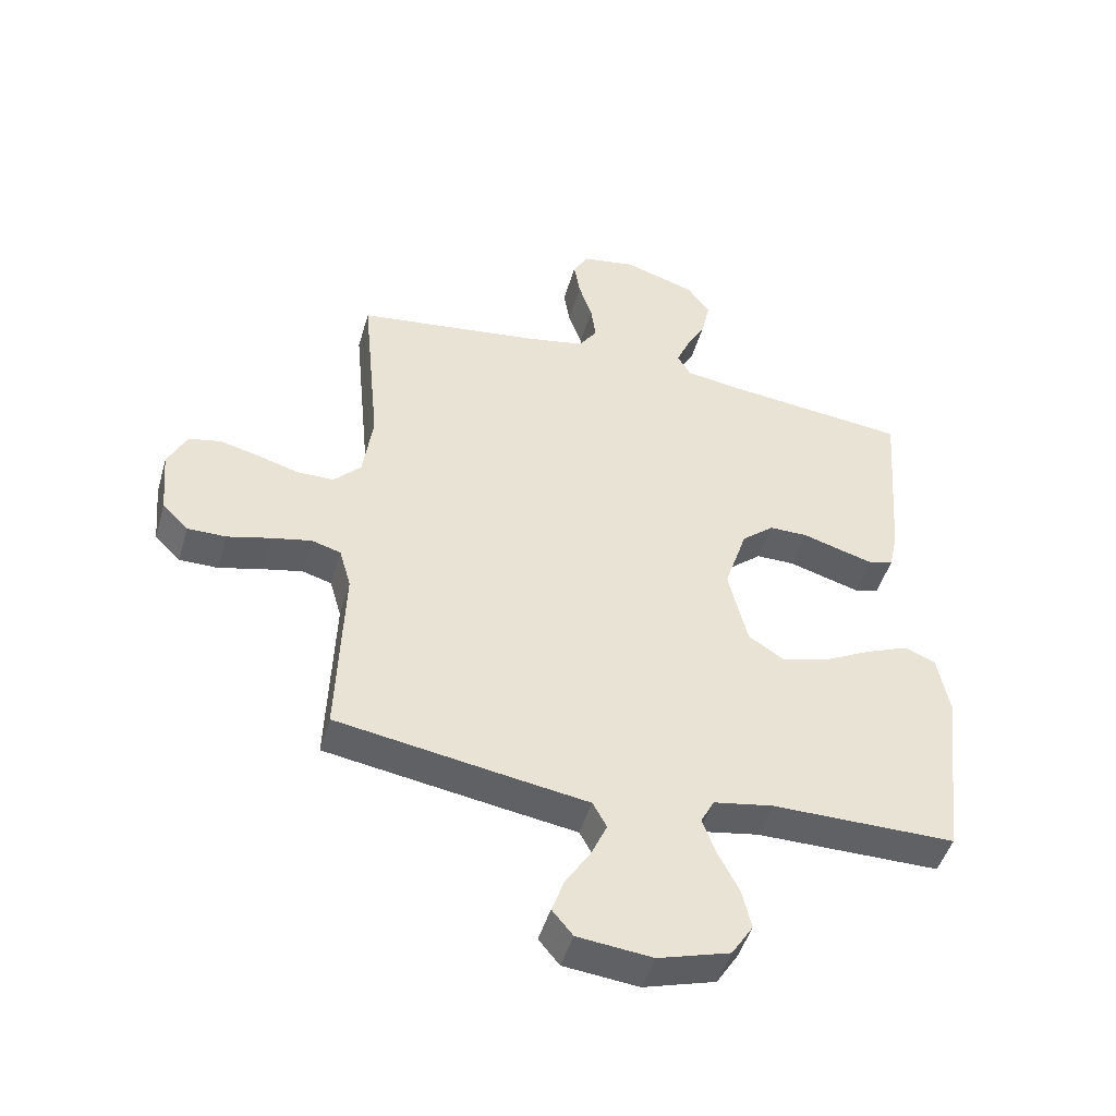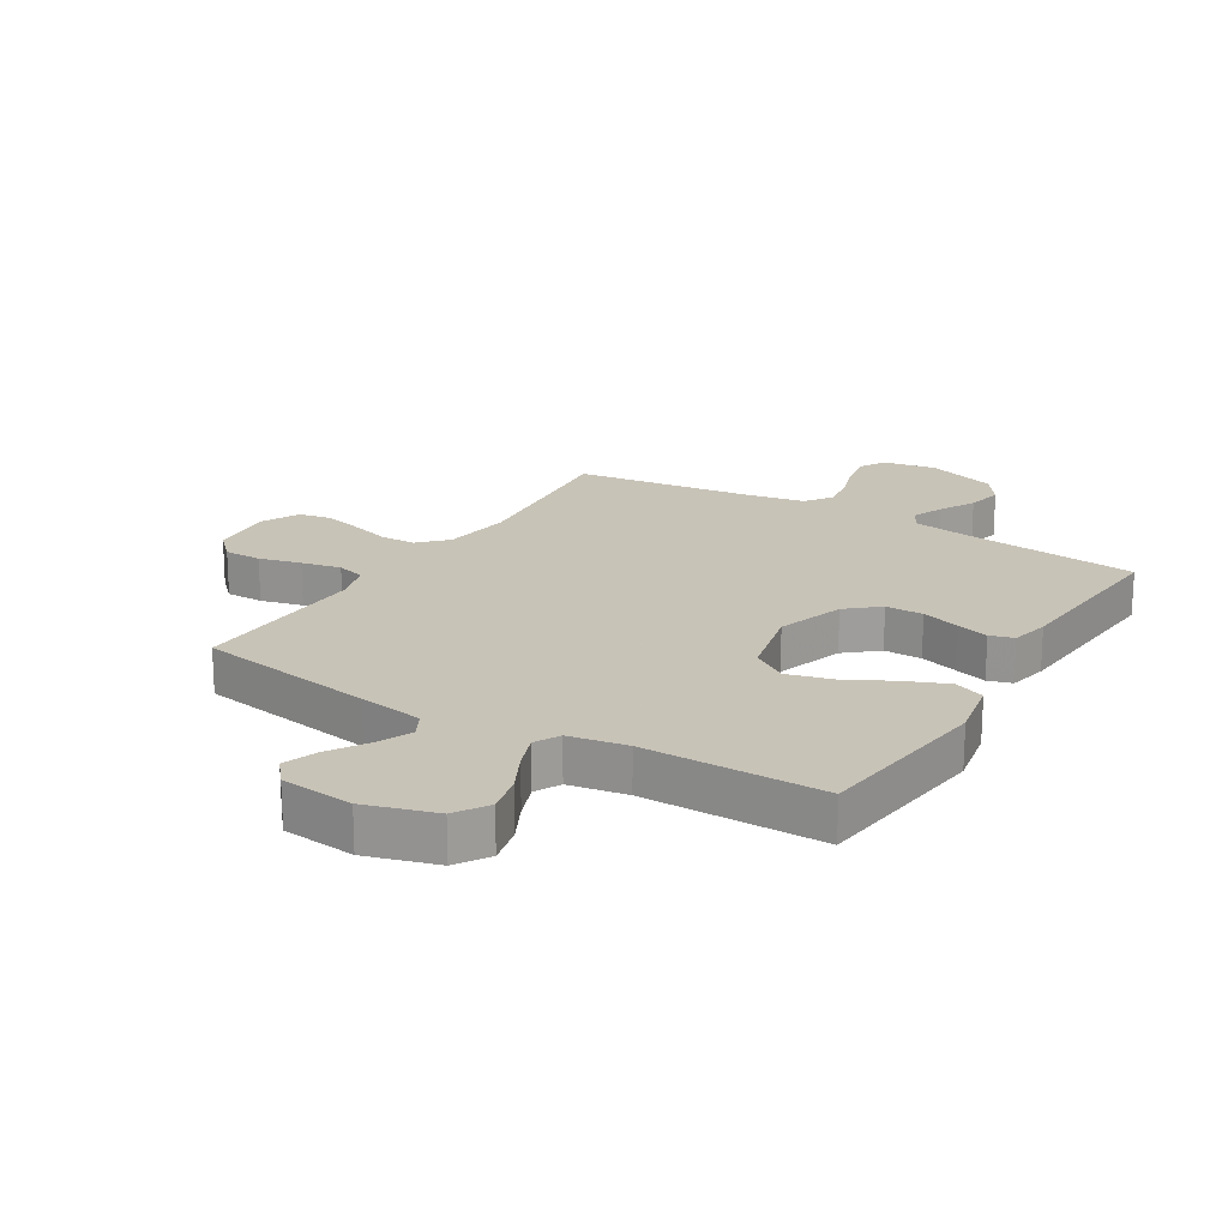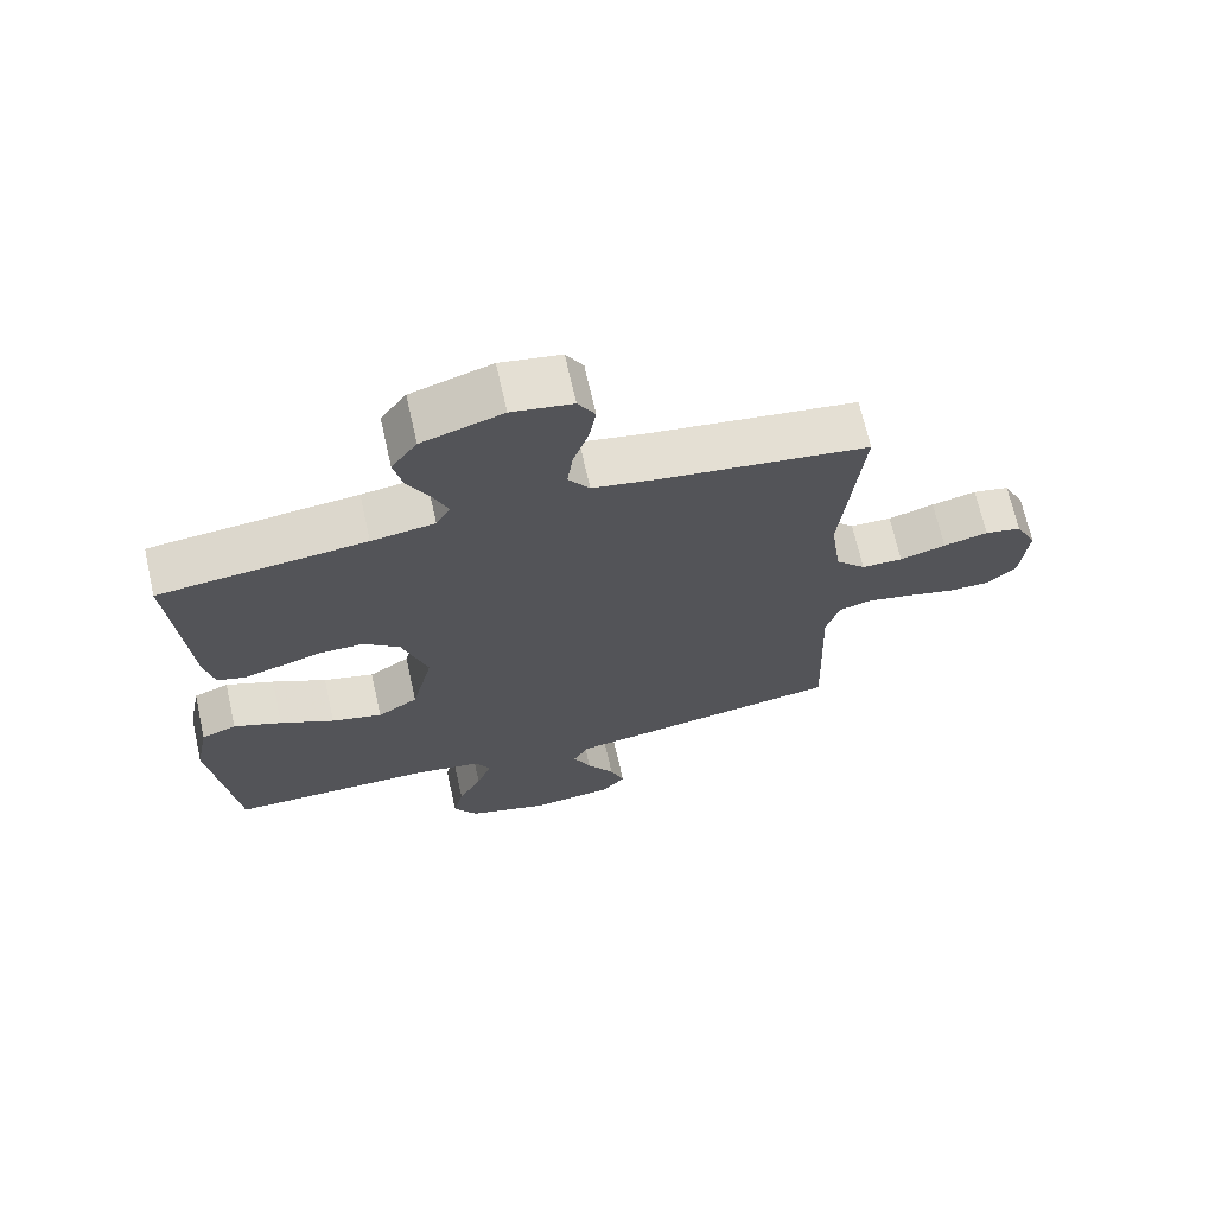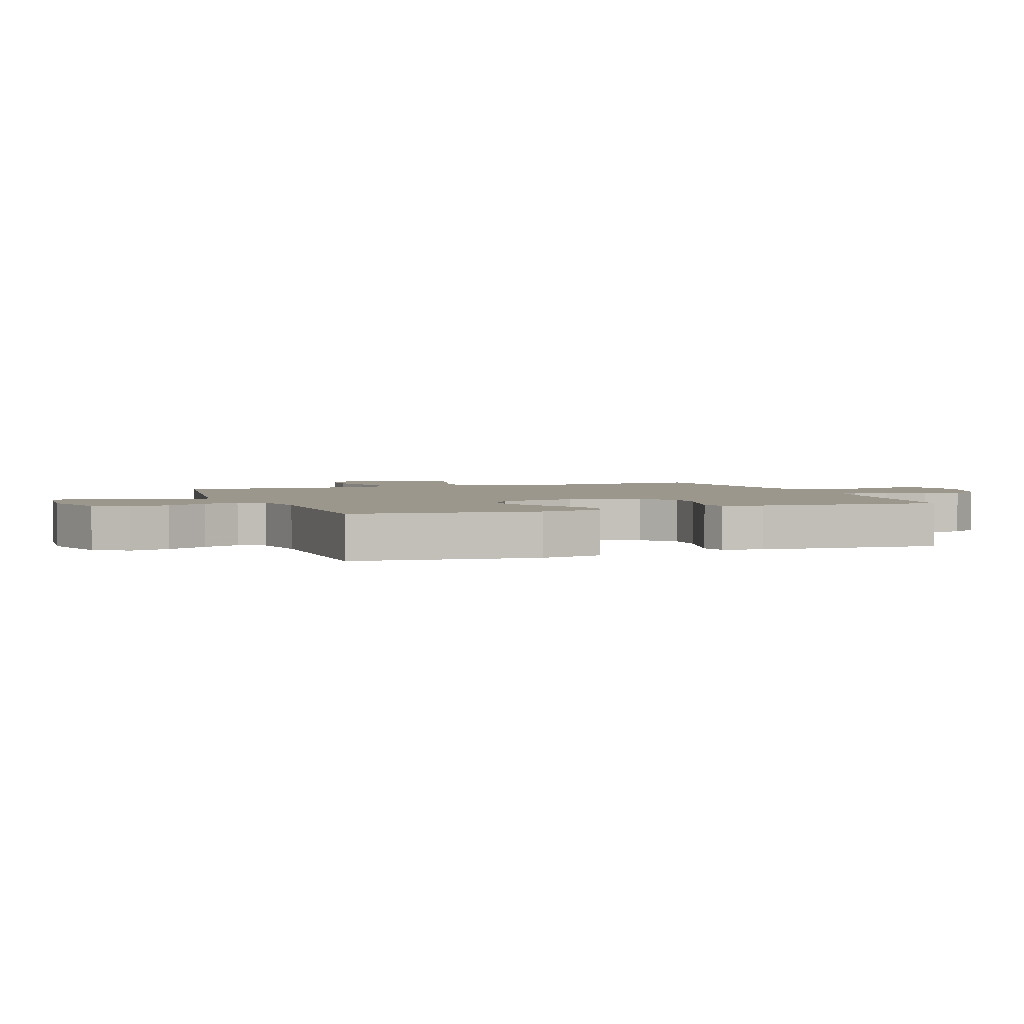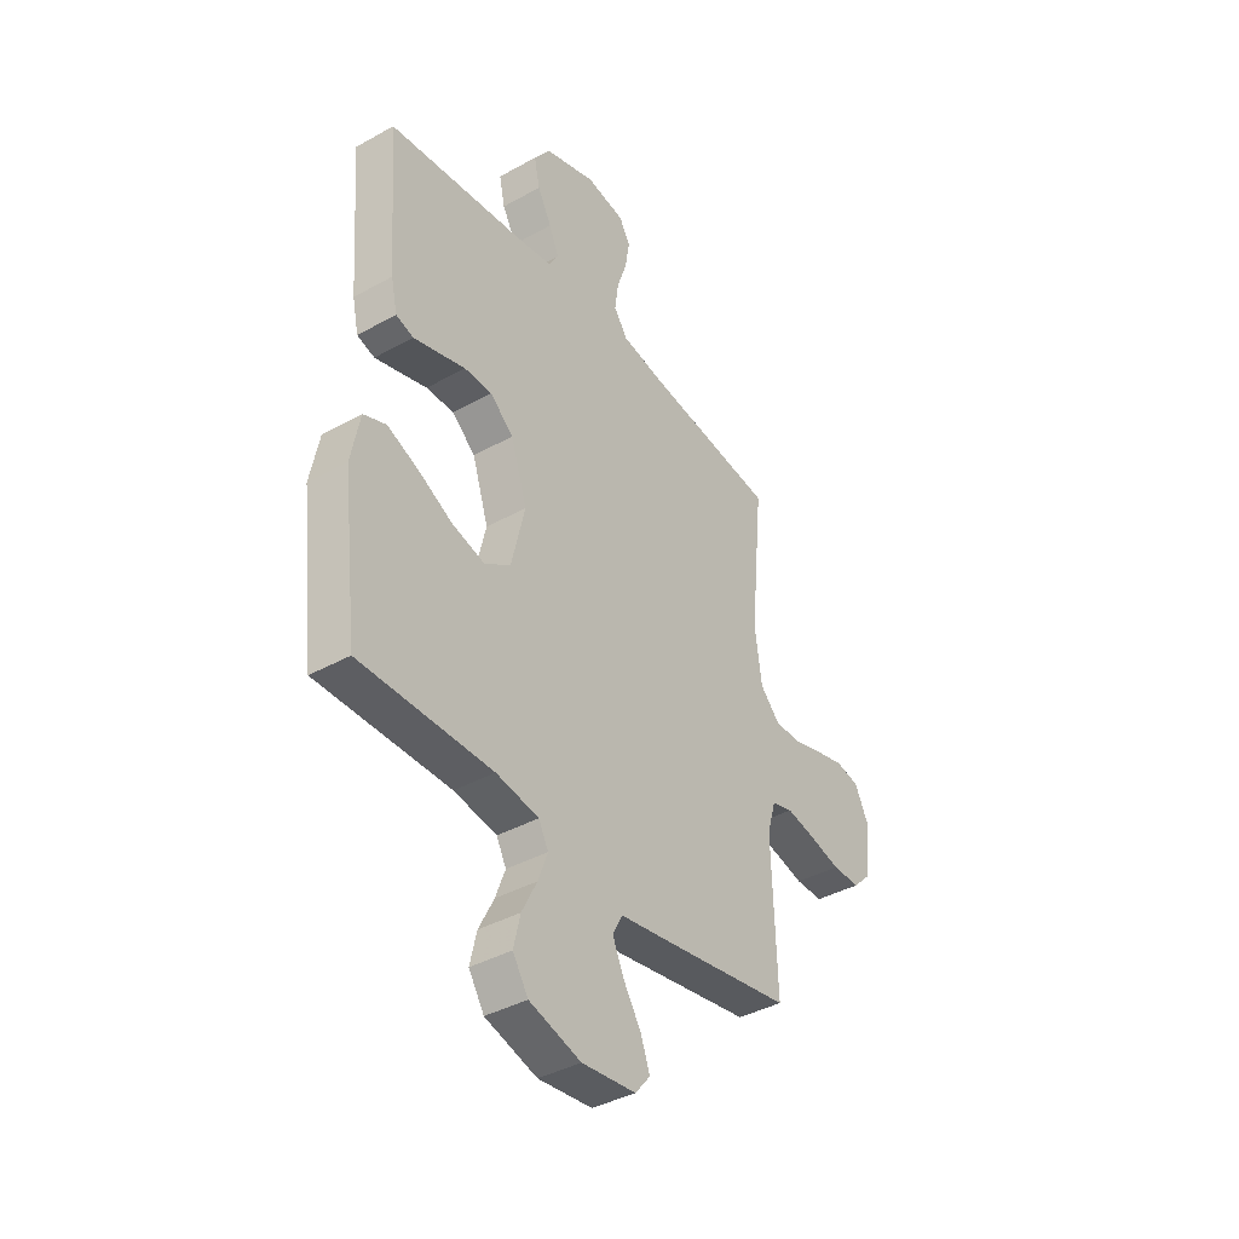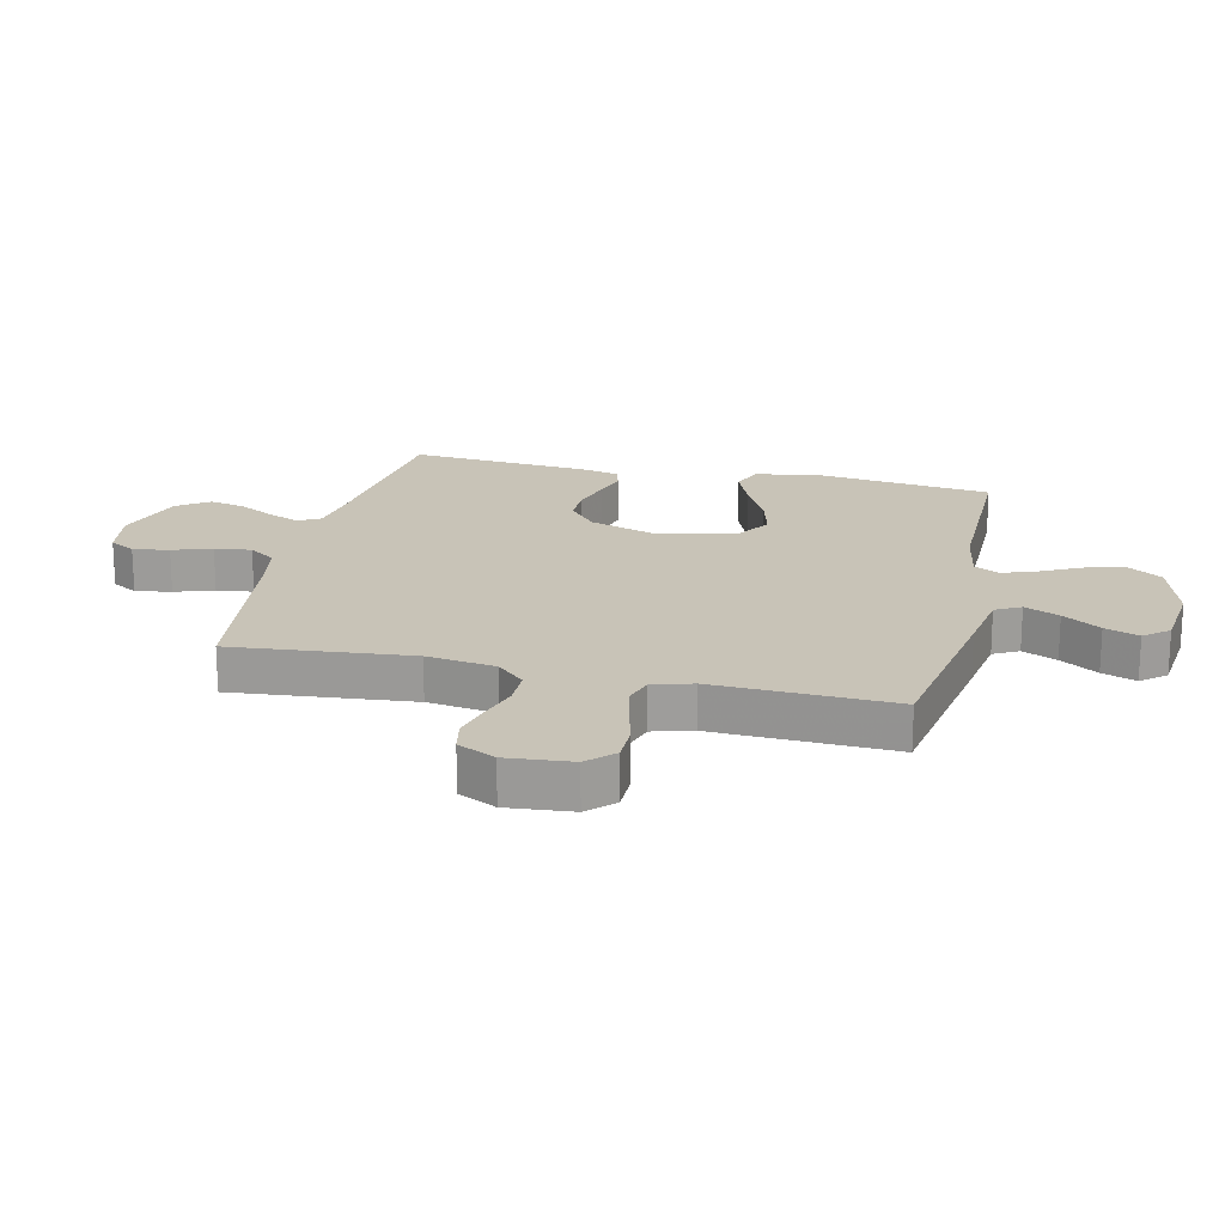
<metadata>
{"format":"obj","ext":"obj","renderer":"f3d","projection":"perspective","resolution":1024,"background":"white","views":[{"elev":-47.5,"azim":164.0,"up":"+Z"},{"elev":19.8,"azim":-148.6,"up":"+Y"},{"elev":69.0,"azim":-12.7,"up":"+Z"},{"elev":2.8,"azim":-110.6,"up":"+Y"},{"elev":-39.4,"azim":-55.2,"up":"+Z"},{"elev":19.6,"azim":103.1,"up":"+Y"}]}
</metadata>
<code>
v -0.5 0.07 -0.5
v -0.536 0.07 -0.2
v -0.516 0.07 -0.098
v -0.465 0.07 -0.078
v -0.395 0.07 -0.107
v -0.316 0.07 -0.148
v -0.242 0.07 -0.168
v -0.183 0.07 -0.13
v -0.152 0.07 0
v -0.189 0.07 0.113
v -0.242 0.07 0.158
v -0.305 0.07 0.158
v -0.368 0.07 0.139
v -0.423 0.07 0.123
v -0.463 0.07 0.135
v -0.477 0.07 0.2
v -0.5 0.07 0.5
v -0.2 0.07 0.533
v -0.108 0.07 0.547
v -0.087 0.07 0.584
v -0.109 0.07 0.636
v -0.141 0.07 0.696
v -0.154 0.07 0.756
v -0.117 0.07 0.808
v 0 0.07 0.846
v 0.088 0.07 0.831
v 0.113 0.07 0.788
v 0.103 0.07 0.728
v 0.081 0.07 0.663
v 0.073 0.07 0.602
v 0.104 0.07 0.558
v 0.2 0.07 0.54
v 0.5 0.07 0.5
v 0.471 0.07 0.2
v 0.487 0.07 0.085
v 0.531 0.07 0.039
v 0.591 0.07 0.038
v 0.658 0.07 0.058
v 0.723 0.07 0.074
v 0.776 0.07 0.063
v 0.807 0.07 0
v 0.797 0.07 -0.109
v 0.755 0.07 -0.151
v 0.692 0.07 -0.151
v 0.622 0.07 -0.133
v 0.556 0.07 -0.119
v 0.508 0.07 -0.133
v 0.489 0.07 -0.2
v 0.5 0.07 -0.5
v 0.2 0.07 -0.549
v 0.092 0.07 -0.566
v 0.069 0.07 -0.608
v 0.095 0.07 -0.666
v 0.135 0.07 -0.729
v 0.156 0.07 -0.786
v 0.122 0.07 -0.827
v 0 0.07 -0.84
v -0.117 0.07 -0.805
v -0.152 0.07 -0.75
v -0.137 0.07 -0.685
v -0.103 0.07 -0.618
v -0.081 0.07 -0.559
v -0.103 0.07 -0.517
v -0.2 0.07 -0.5
v -0.5 0 -0.5
v -0.536 0 -0.2
v -0.516 0 -0.098
v -0.465 0 -0.078
v -0.395 0 -0.107
v -0.316 0 -0.148
v -0.242 0 -0.168
v -0.183 0 -0.13
v -0.152 0 0
v -0.189 0 0.113
v -0.242 0 0.158
v -0.305 0 0.158
v -0.368 0 0.139
v -0.423 0 0.123
v -0.463 0 0.135
v -0.477 0 0.2
v -0.5 0 0.5
v -0.2 0 0.533
v -0.108 0 0.547
v -0.087 0 0.584
v -0.109 0 0.636
v -0.141 0 0.696
v -0.154 0 0.756
v -0.117 0 0.808
v 0 0 0.846
v 0.088 0 0.831
v 0.113 0 0.788
v 0.103 0 0.728
v 0.081 0 0.663
v 0.073 0 0.602
v 0.104 0 0.558
v 0.2 0 0.54
v 0.5 0 0.5
v 0.471 0 0.2
v 0.487 0 0.085
v 0.531 0 0.039
v 0.591 0 0.038
v 0.658 0 0.058
v 0.723 0 0.074
v 0.776 0 0.063
v 0.807 0 0
v 0.797 0 -0.109
v 0.755 0 -0.151
v 0.692 0 -0.151
v 0.622 0 -0.133
v 0.556 0 -0.119
v 0.508 0 -0.133
v 0.489 0 -0.2
v 0.5 0 -0.5
v 0.2 0 -0.549
v 0.092 0 -0.566
v 0.069 0 -0.608
v 0.095 0 -0.666
v 0.135 0 -0.729
v 0.156 0 -0.786
v 0.122 0 -0.827
v 0 0 -0.84
v -0.117 0 -0.805
v -0.152 0 -0.75
v -0.137 0 -0.685
v -0.103 0 -0.618
v -0.081 0 -0.559
v -0.103 0 -0.517
v -0.2 0 -0.5
f 59 60 61
f 58 59 61
f 57 58 61
f 56 57 61
f 55 56 61
f 54 55 61
f 53 54 61
f 52 53 61 62
f 51 52 62 63
f 50 51 63
f 49 50 63
f 48 49 63
f 43 44 45
f 42 43 45
f 41 42 45
f 40 41 45
f 39 40 45
f 38 39 45
f 37 38 45
f 36 37 45 46
f 35 36 46 47
f 32 33 34
f 48 63 64
f 47 48 64
f 35 47 64
f 34 35 64
f 32 34 64
f 31 32 64
f 27 28 29
f 26 27 29
f 25 26 29
f 24 25 29
f 23 24 29
f 22 23 29
f 21 22 29
f 16 17 18
f 15 16 18
f 14 15 18
f 13 14 18
f 12 13 18
f 11 12 18 19
f 10 11 19 20
f 4 5 6
f 3 4 6
f 2 3 6
f 1 2 6
f 64 1 6
f 64 6 7
f 30 31 64
f 20 21 29 30
f 9 10 20 30
f 8 9 30 64
f 7 8 64
f 125 124 123
f 125 123 122
f 125 122 121
f 125 121 120
f 125 120 119
f 125 119 118
f 125 118 117
f 126 125 117 116
f 127 126 116 115
f 127 115 114
f 127 114 113
f 127 113 112
f 109 108 107
f 109 107 106
f 109 106 105
f 109 105 104
f 109 104 103
f 109 103 102
f 109 102 101
f 110 109 101 100
f 111 110 100 99
f 98 97 96
f 128 127 112
f 128 112 111
f 128 111 99
f 128 99 98
f 128 98 96
f 128 96 95
f 93 92 91
f 93 91 90
f 93 90 89
f 93 89 88
f 93 88 87
f 93 87 86
f 93 86 85
f 82 81 80
f 82 80 79
f 82 79 78
f 82 78 77
f 82 77 76
f 83 82 76 75
f 84 83 75 74
f 70 69 68
f 70 68 67
f 70 67 66
f 70 66 65
f 70 65 128
f 71 70 128
f 128 95 94
f 94 93 85 84
f 94 84 74 73
f 128 94 73 72
f 128 72 71
f 1 65 66 2
f 2 66 67 3
f 3 67 68 4
f 4 68 69 5
f 5 69 70 6
f 6 70 71 7
f 7 71 72 8
f 8 72 73 9
f 9 73 74 10
f 10 74 75 11
f 11 75 76 12
f 12 76 77 13
f 13 77 78 14
f 14 78 79 15
f 15 79 80 16
f 16 80 81 17
f 17 81 82 18
f 18 82 83 19
f 19 83 84 20
f 20 84 85 21
f 21 85 86 22
f 22 86 87 23
f 23 87 88 24
f 24 88 89 25
f 25 89 90 26
f 26 90 91 27
f 27 91 92 28
f 28 92 93 29
f 29 93 94 30
f 30 94 95 31
f 31 95 96 32
f 32 96 97 33
f 33 97 98 34
f 34 98 99 35
f 35 99 100 36
f 36 100 101 37
f 37 101 102 38
f 38 102 103 39
f 39 103 104 40
f 40 104 105 41
f 41 105 106 42
f 42 106 107 43
f 43 107 108 44
f 44 108 109 45
f 45 109 110 46
f 46 110 111 47
f 47 111 112 48
f 48 112 113 49
f 49 113 114 50
f 50 114 115 51
f 51 115 116 52
f 52 116 117 53
f 53 117 118 54
f 54 118 119 55
f 55 119 120 56
f 56 120 121 57
f 57 121 122 58
f 58 122 123 59
f 59 123 124 60
f 60 124 125 61
f 61 125 126 62
f 62 126 127 63
f 63 127 128 64
f 64 128 65 1

</code>
